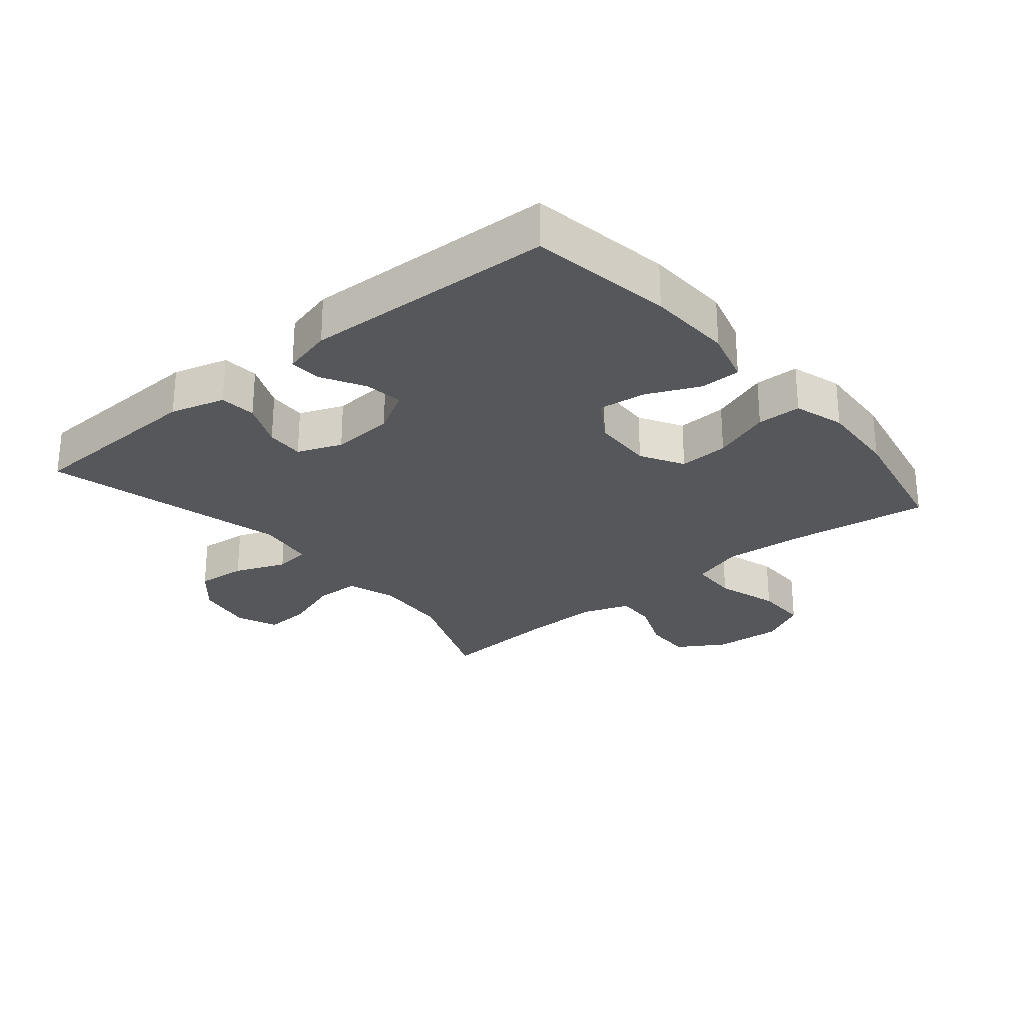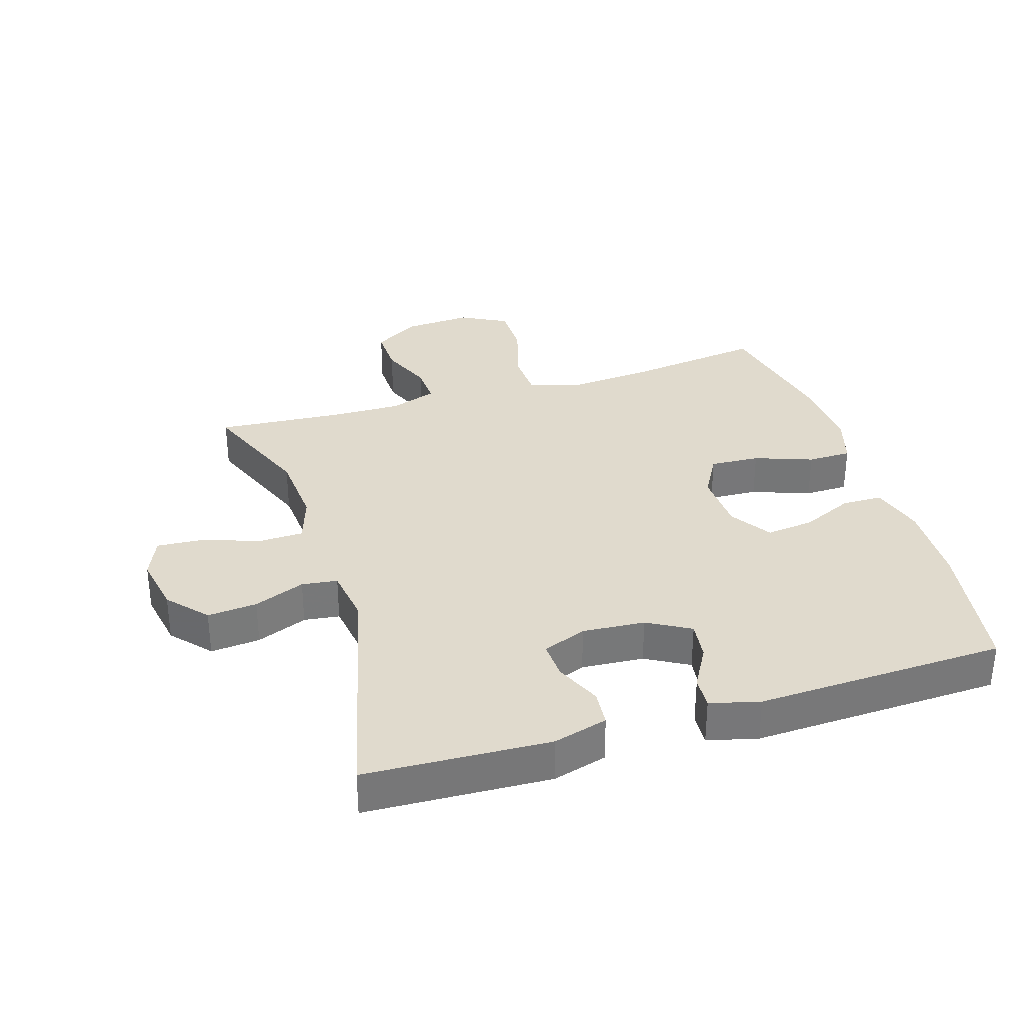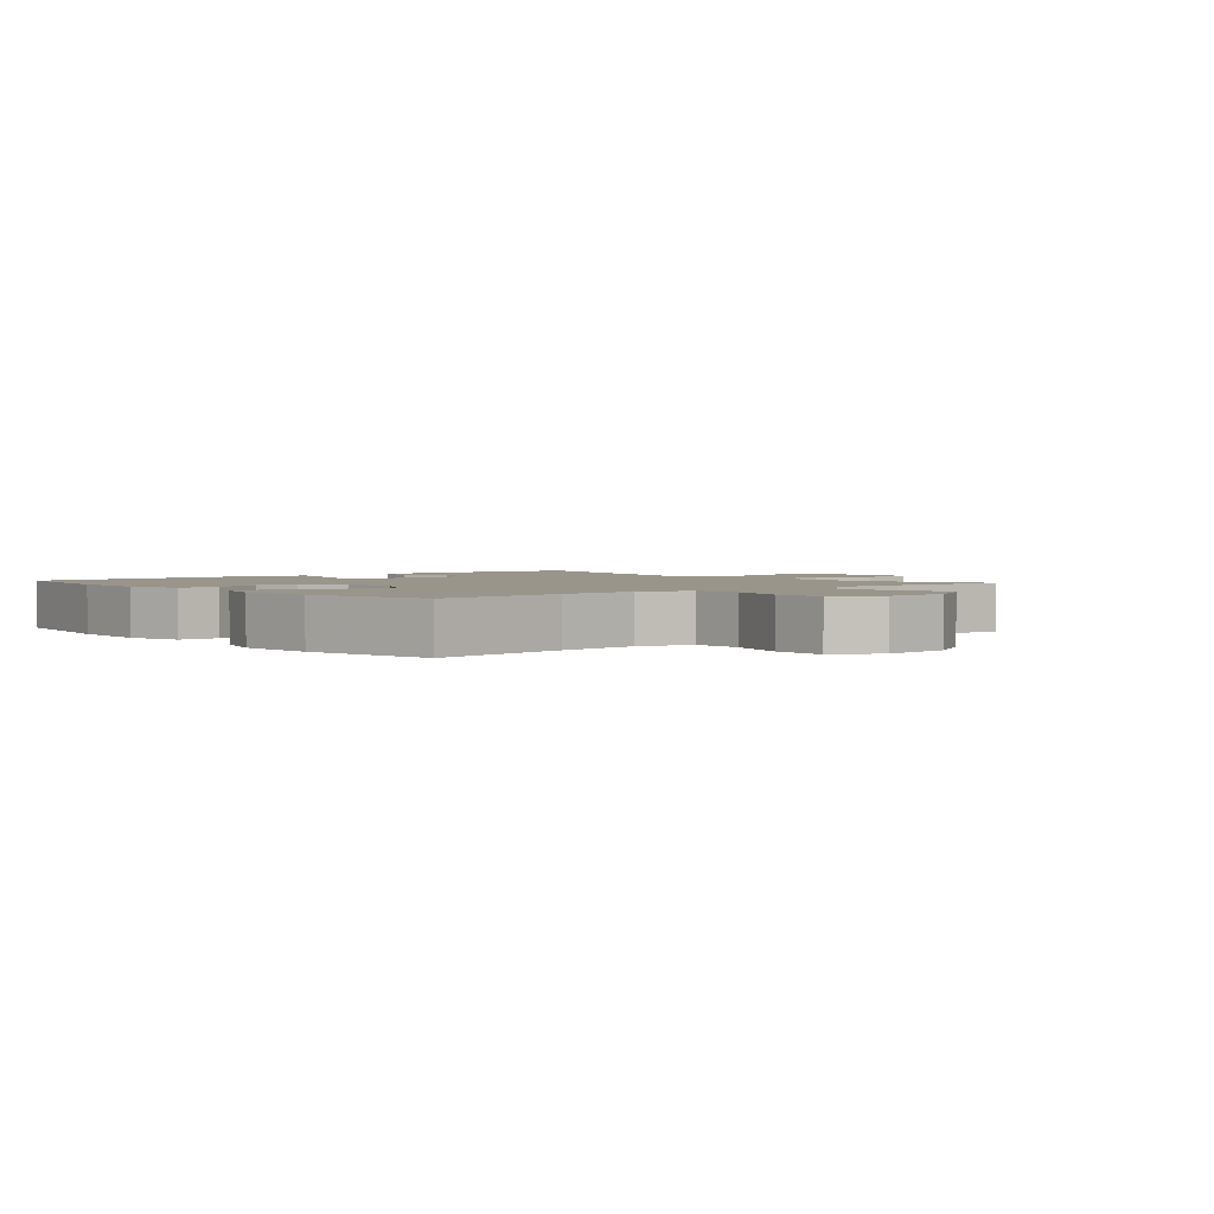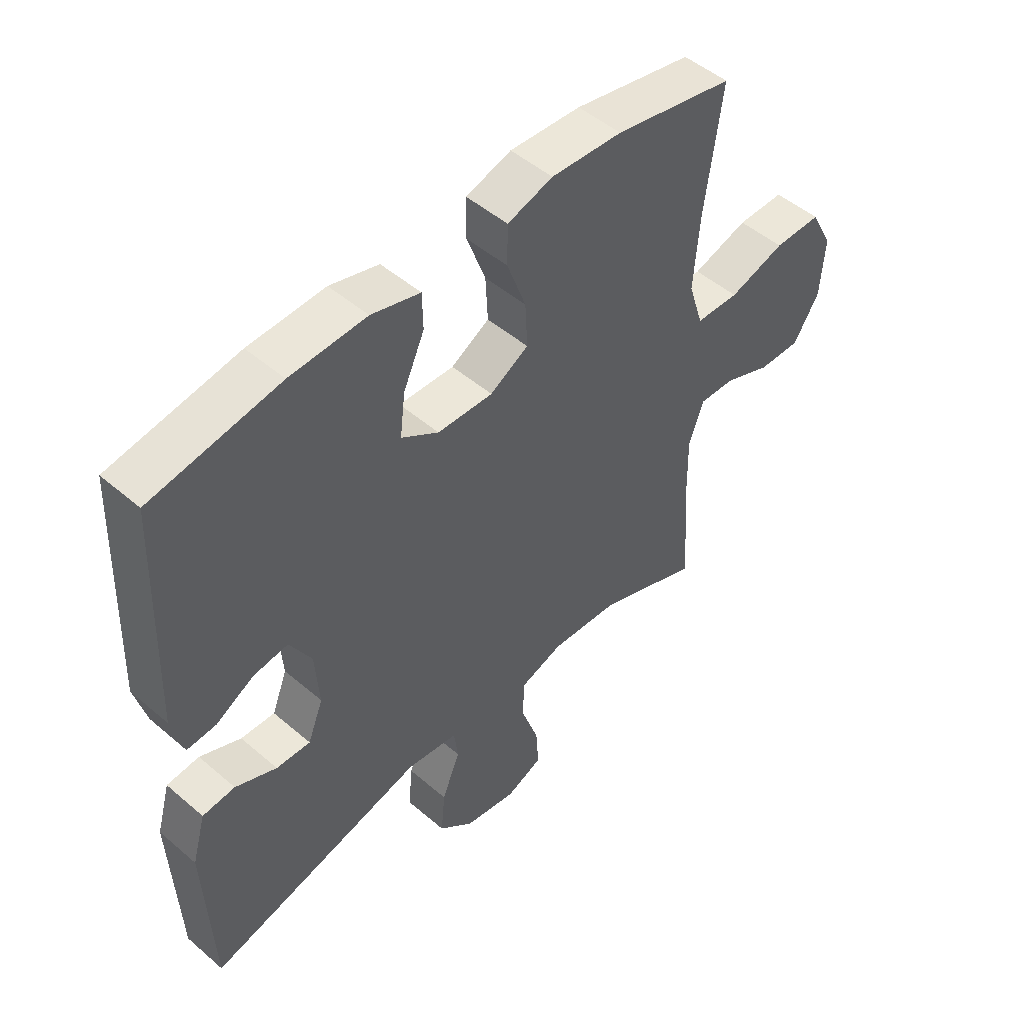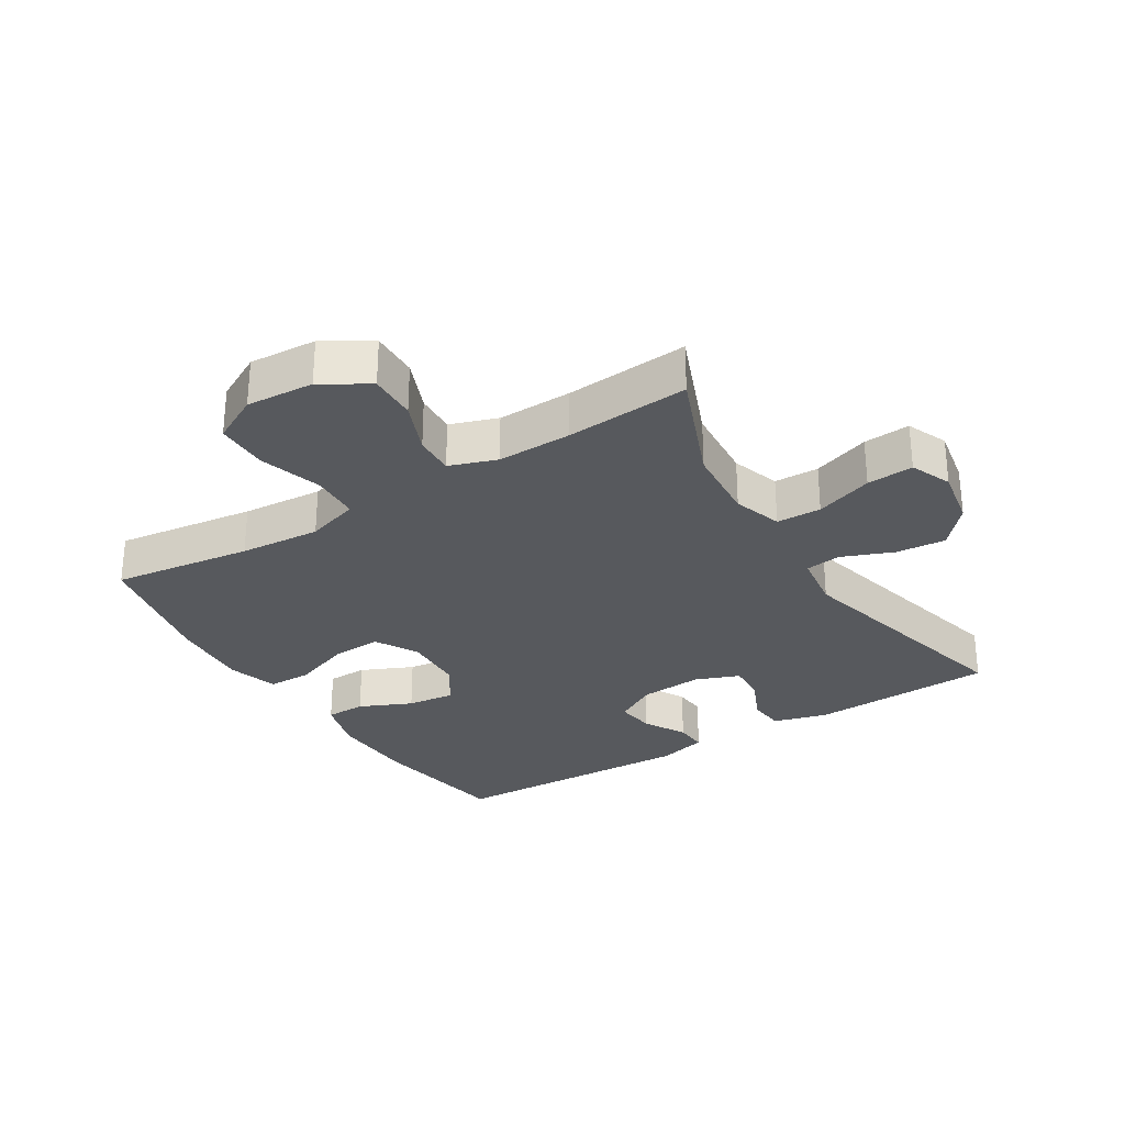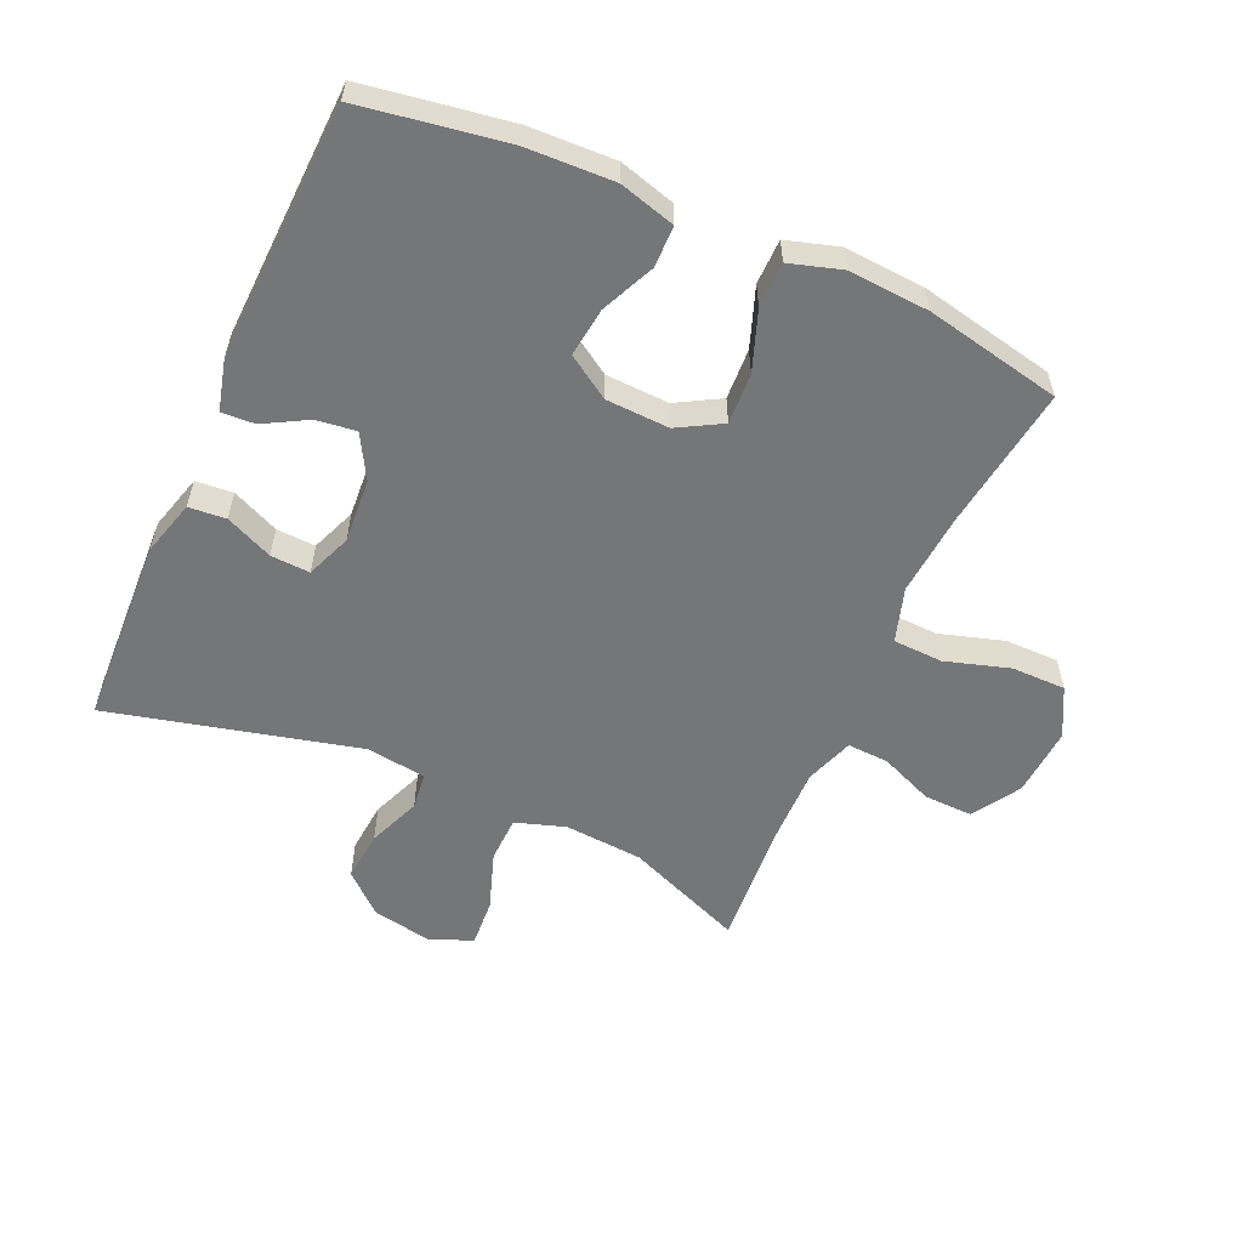
<metadata>
{"format":"obj","ext":"obj","renderer":"f3d","projection":"perspective","resolution":1024,"background":"white","views":[{"elev":-26.7,"azim":-50.2,"up":"+Y"},{"elev":33.0,"azim":-107.2,"up":"+Y"},{"elev":2.2,"azim":49.8,"up":"+Y"},{"elev":49.6,"azim":-46.6,"up":"+Z"},{"elev":-29.4,"azim":121.9,"up":"+Y"},{"elev":-56.7,"azim":-24.1,"up":"+Y"}]}
</metadata>
<code>
v -0.5 0.07 -0.5
v -0.512 0.07 -0.211
v -0.488 0.07 -0.126
v -0.431 0.07 -0.121
v -0.359 0.07 -0.153
v -0.299 0.07 -0.156
v -0.272 0.07 -0.087
v -0.279 0.07 0.011
v -0.317 0.07 0.078
v -0.378 0.07 0.07
v -0.444 0.07 0.033
v -0.495 0.07 0.03
v -0.515 0.07 0.108
v -0.5 0.07 0.5
v -0.277 0.07 0.536
v -0.144 0.07 0.541
v -0.059 0.07 0.517
v -0.058 0.07 0.454
v -0.095 0.07 0.372
v -0.104 0.07 0.297
v -0.039 0.07 0.255
v 0.058 0.07 0.251
v 0.125 0.07 0.289
v 0.121 0.07 0.367
v 0.088 0.07 0.458
v 0.089 0.07 0.527
v 0.168 0.07 0.551
v 0.292 0.07 0.543
v 0.5 0.07 0.5
v 0.47 0.07 0.281
v 0.46 0.07 0.154
v 0.486 0.07 0.071
v 0.562 0.07 0.068
v 0.66 0.07 0.098
v 0.743 0.07 0.098
v 0.782 0.07 0.024
v 0.775 0.07 -0.082
v 0.73 0.07 -0.155
v 0.655 0.07 -0.153
v 0.573 0.07 -0.119
v 0.51 0.07 -0.116
v 0.484 0.07 -0.19
v 0.486 0.07 -0.307
v 0.5 0.07 -0.5
v 0.319 0.07 -0.427
v 0.199 0.07 -0.418
v 0.123 0.07 -0.443
v 0.121 0.07 -0.513
v 0.152 0.07 -0.603
v 0.157 0.07 -0.676
v 0.093 0.07 -0.703
v 0.001 0.07 -0.686
v -0.06 0.07 -0.632
v -0.053 0.07 -0.554
v -0.021 0.07 -0.474
v -0.028 0.07 -0.418
v -0.118 0.07 -0.405
v -0.5 0 -0.5
v -0.512 0 -0.211
v -0.488 0 -0.126
v -0.431 0 -0.121
v -0.359 0 -0.153
v -0.299 0 -0.156
v -0.272 0 -0.087
v -0.279 0 0.011
v -0.317 0 0.078
v -0.378 0 0.07
v -0.444 0 0.033
v -0.495 0 0.03
v -0.515 0 0.108
v -0.5 0 0.5
v -0.277 0 0.536
v -0.144 0 0.541
v -0.059 0 0.517
v -0.058 0 0.454
v -0.095 0 0.372
v -0.104 0 0.297
v -0.039 0 0.255
v 0.058 0 0.251
v 0.125 0 0.289
v 0.121 0 0.367
v 0.088 0 0.458
v 0.089 0 0.527
v 0.168 0 0.551
v 0.292 0 0.543
v 0.5 0 0.5
v 0.47 0 0.281
v 0.46 0 0.154
v 0.486 0 0.071
v 0.562 0 0.068
v 0.66 0 0.098
v 0.743 0 0.098
v 0.782 0 0.024
v 0.775 0 -0.082
v 0.73 0 -0.155
v 0.655 0 -0.153
v 0.573 0 -0.119
v 0.51 0 -0.116
v 0.484 0 -0.19
v 0.486 0 -0.307
v 0.5 0 -0.5
v 0.319 0 -0.427
v 0.199 0 -0.418
v 0.123 0 -0.443
v 0.121 0 -0.513
v 0.152 0 -0.603
v 0.157 0 -0.676
v 0.093 0 -0.703
v 0.001 0 -0.686
v -0.06 0 -0.632
v -0.053 0 -0.554
v -0.021 0 -0.474
v -0.028 0 -0.418
v -0.118 0 -0.405
f 52 53 54 55
f 50 51 52 55
f 48 49 50 55
f 47 48 55 56
f 46 47 56
f 43 44 45
f 42 43 45 46
f 41 42 46 56
f 37 38 39 40
f 37 40 41
f 36 37 41
f 33 34 35 36
f 32 33 36 41
f 31 32 41 56
f 27 28 29 30
f 24 25 26 27
f 23 24 27 30
f 22 23 30 31
f 16 17 18 19
f 16 19 20
f 15 16 20
f 14 15 20
f 13 14 20 21
f 10 11 12 13
f 9 10 13 21
f 2 3 4 5
f 57 1 2 5
f 57 5 6
f 56 57 6 7
f 31 56 7 8
f 21 22 31
f 8 9 21 31
f 112 111 110 109
f 112 109 108 107
f 112 107 106 105
f 113 112 105 104
f 113 104 103
f 102 101 100
f 103 102 100 99
f 113 103 99 98
f 97 96 95 94
f 98 97 94
f 98 94 93
f 93 92 91 90
f 98 93 90 89
f 113 98 89 88
f 87 86 85 84
f 84 83 82 81
f 87 84 81 80
f 88 87 80 79
f 76 75 74 73
f 77 76 73
f 77 73 72
f 77 72 71
f 78 77 71 70
f 70 69 68 67
f 78 70 67 66
f 62 61 60 59
f 62 59 58 114
f 63 62 114
f 64 63 114 113
f 65 64 113 88
f 88 79 78
f 88 78 66 65
f 1 58 59 2
f 2 59 60 3
f 3 60 61 4
f 4 61 62 5
f 5 62 63 6
f 6 63 64 7
f 7 64 65 8
f 8 65 66 9
f 9 66 67 10
f 10 67 68 11
f 11 68 69 12
f 12 69 70 13
f 13 70 71 14
f 14 71 72 15
f 15 72 73 16
f 16 73 74 17
f 17 74 75 18
f 18 75 76 19
f 19 76 77 20
f 20 77 78 21
f 21 78 79 22
f 22 79 80 23
f 23 80 81 24
f 24 81 82 25
f 25 82 83 26
f 26 83 84 27
f 27 84 85 28
f 28 85 86 29
f 29 86 87 30
f 30 87 88 31
f 31 88 89 32
f 32 89 90 33
f 33 90 91 34
f 34 91 92 35
f 35 92 93 36
f 36 93 94 37
f 37 94 95 38
f 38 95 96 39
f 39 96 97 40
f 40 97 98 41
f 41 98 99 42
f 42 99 100 43
f 43 100 101 44
f 44 101 102 45
f 45 102 103 46
f 46 103 104 47
f 47 104 105 48
f 48 105 106 49
f 49 106 107 50
f 50 107 108 51
f 51 108 109 52
f 52 109 110 53
f 53 110 111 54
f 54 111 112 55
f 55 112 113 56
f 56 113 114 57
f 57 114 58 1

</code>
